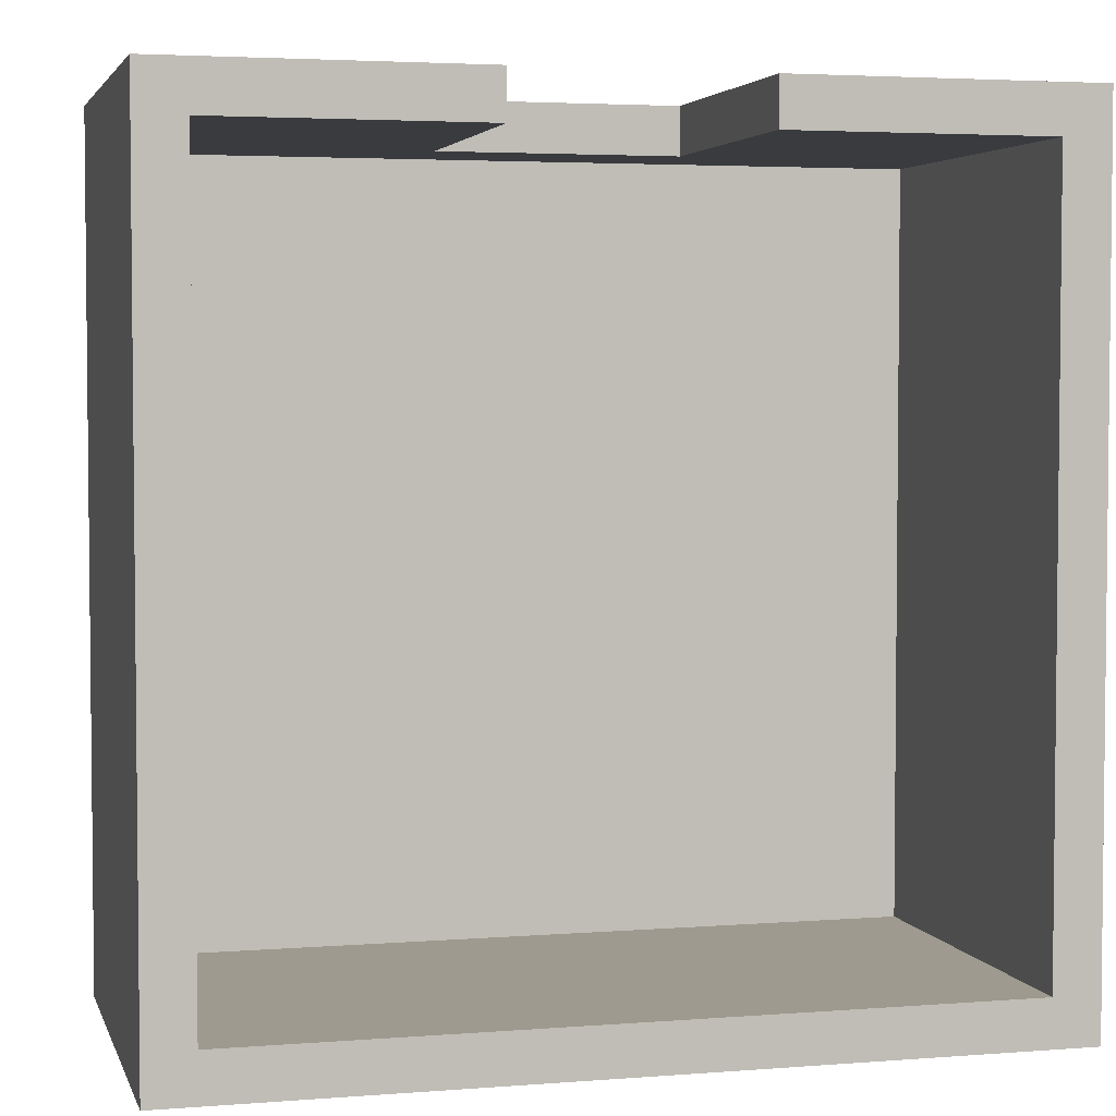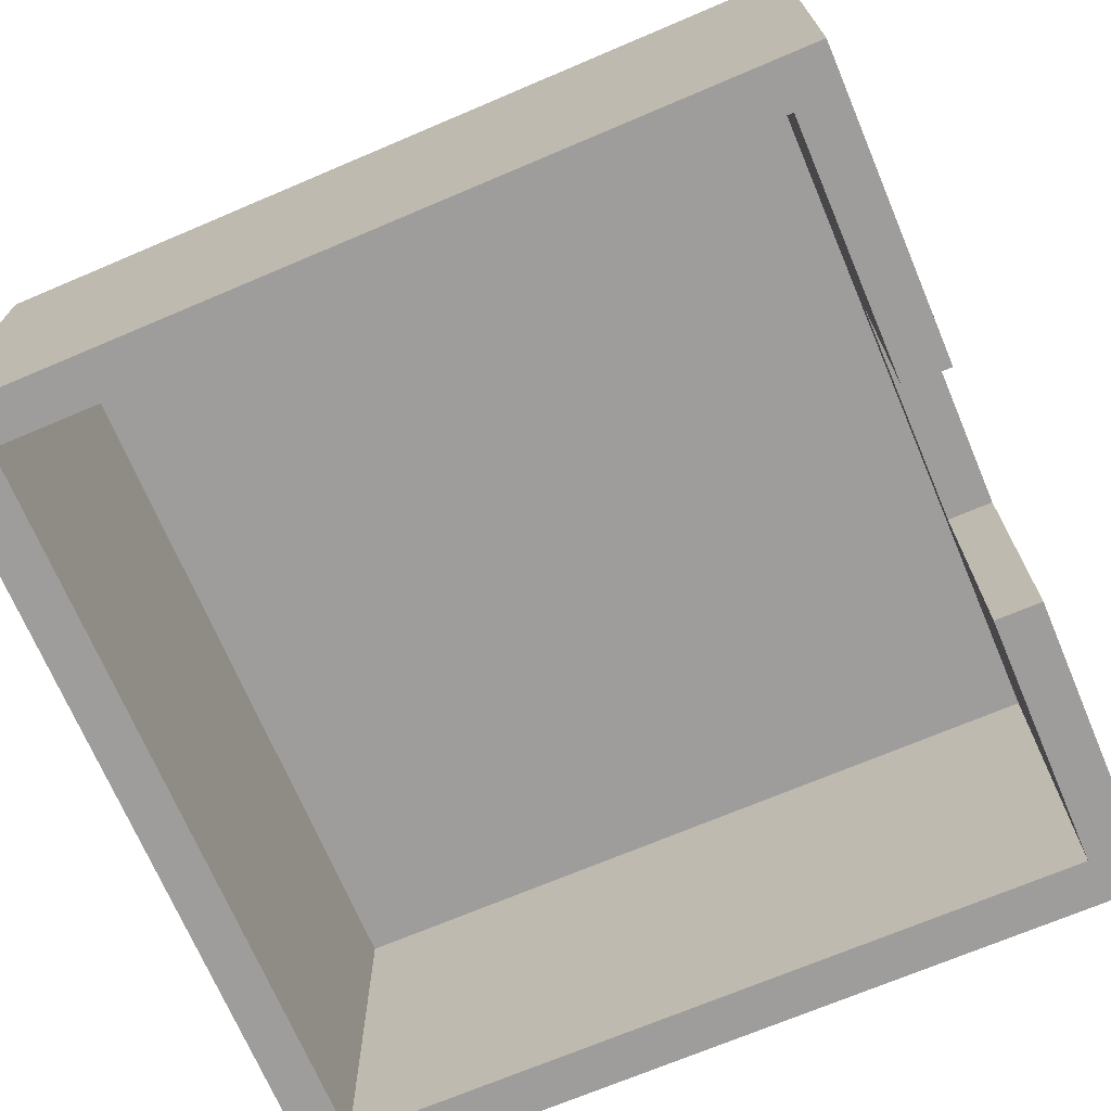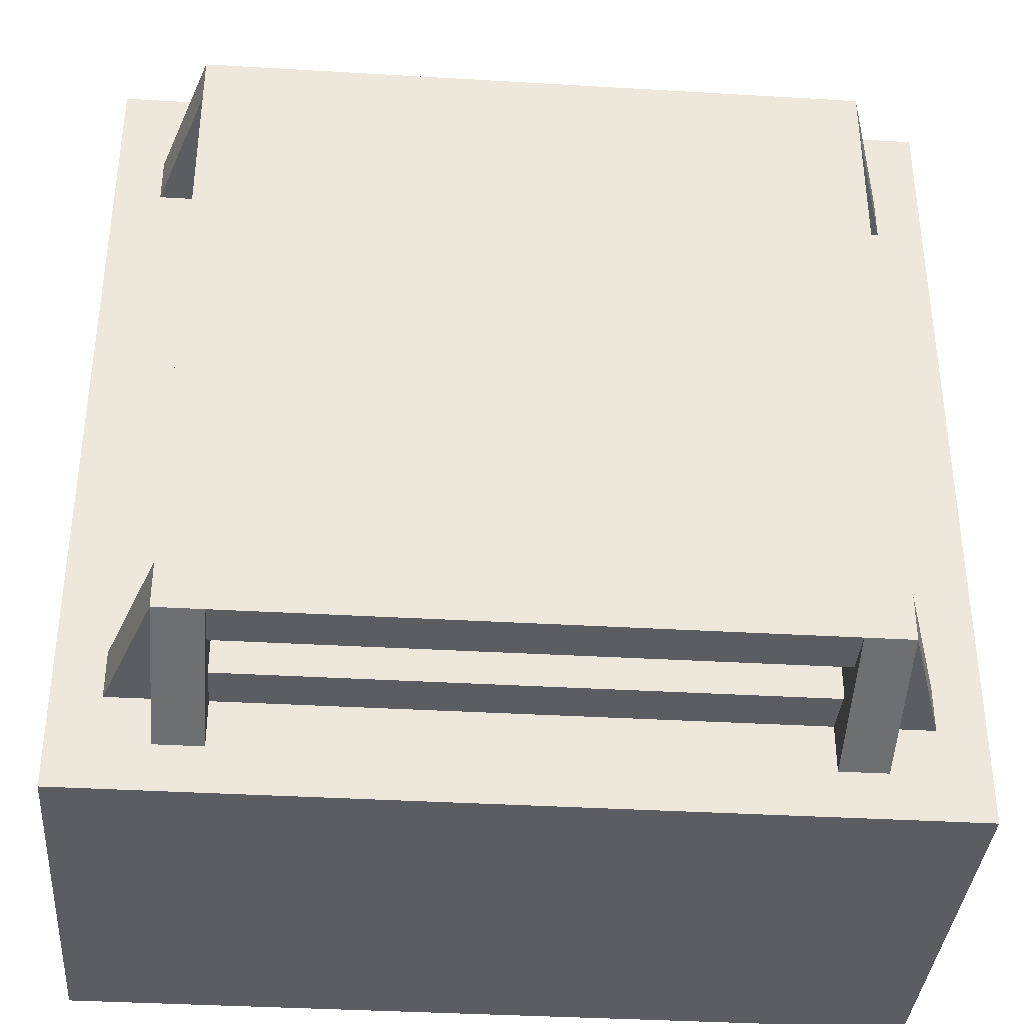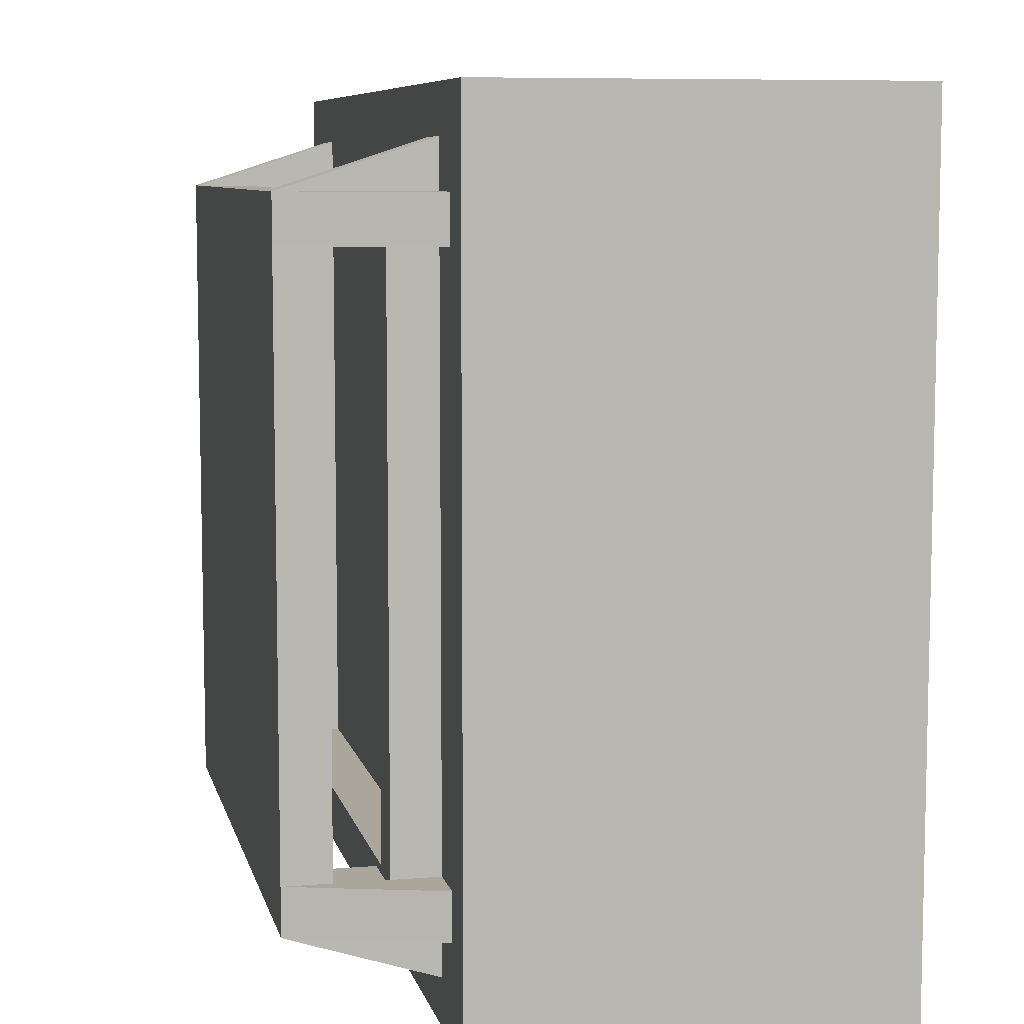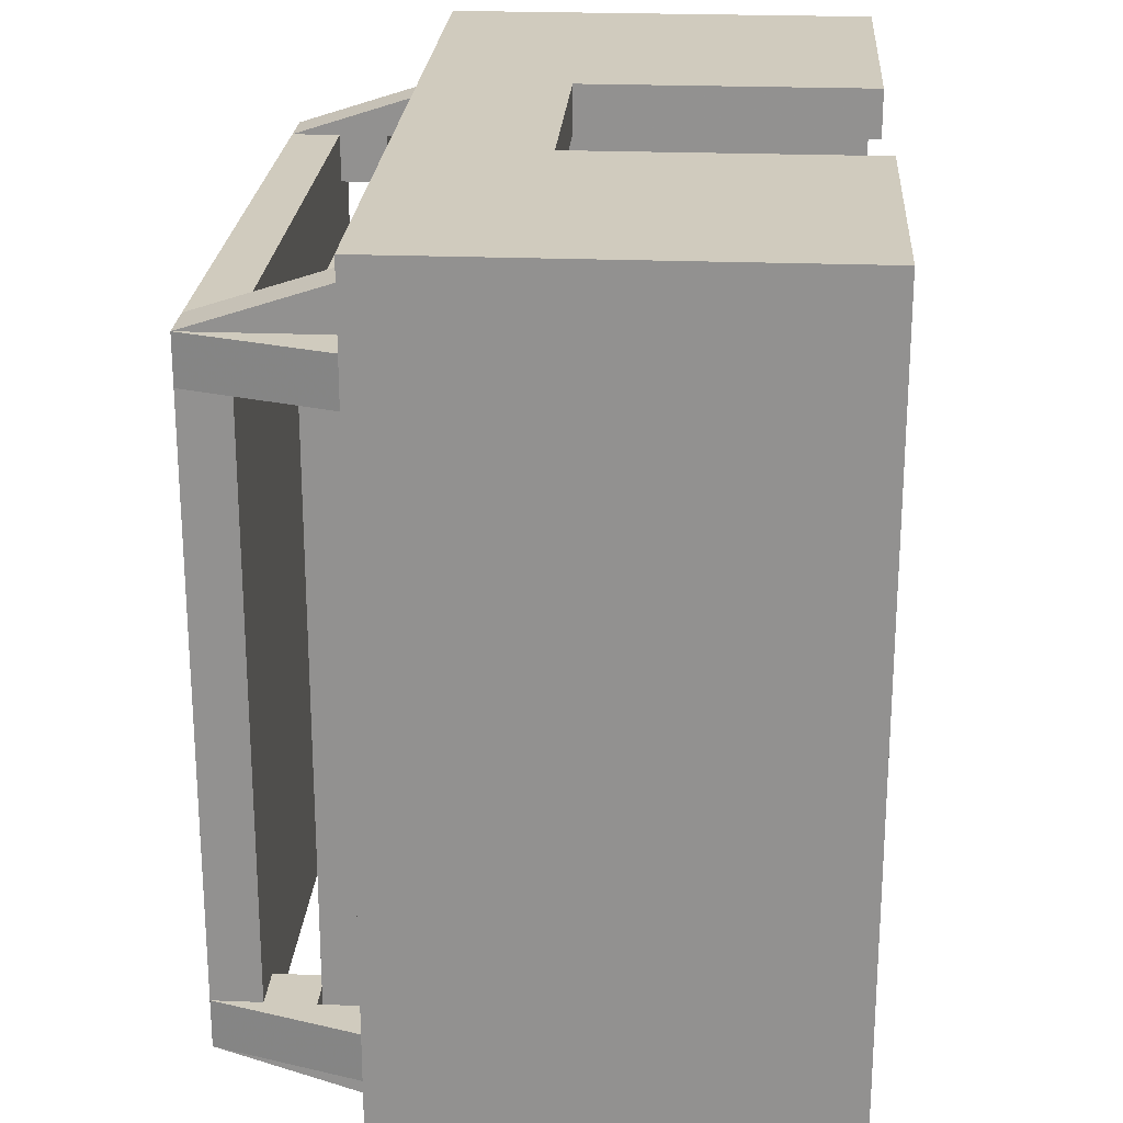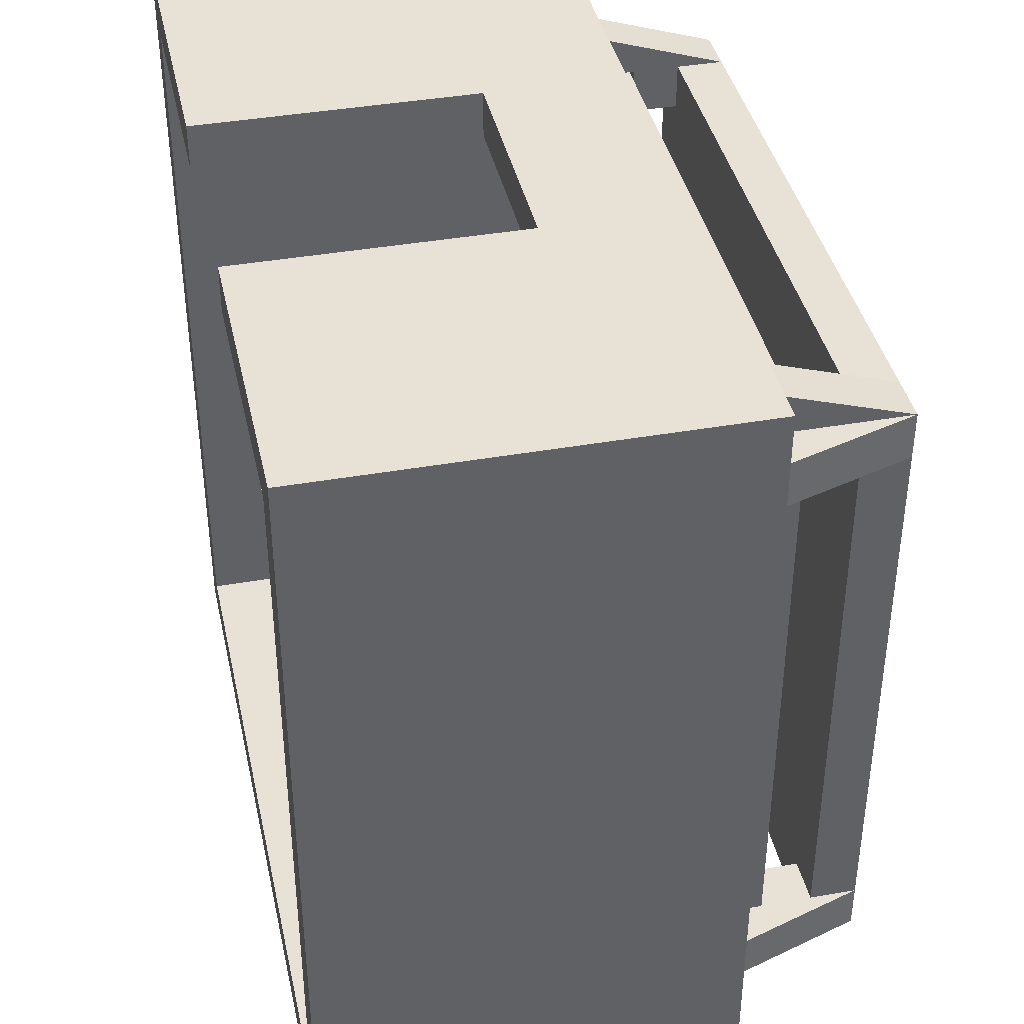
<metadata>
{"format":"obj","ext":"obj","renderer":"f3d","projection":"perspective","resolution":1024,"background":"white","views":[{"elev":3.7,"azim":165.4,"up":"+Y"},{"elev":-70.5,"azim":113.0,"up":"+Z"},{"elev":-36.6,"azim":-4.4,"up":"+Y"},{"elev":7.9,"azim":77.3,"up":"+Y"},{"elev":23.3,"azim":93.8,"up":"+Y"},{"elev":40.1,"azim":-102.3,"up":"+Y"}]}
</metadata>
<code>
o obj_0
v 90 		-90 		90
v 90 		-90 		0
v 90 		90 		0
v 90 		90 		90
v 70 		70 		121
v 80 		70 		90
v -70 		-70 		90
v 70 		70 		90
v -80 		-70 		90
v -60 		70 		111
v -60 		70 		101
v -60 		70 		100
v -70 		-90 		90
v 70 		90 		90
v -70 		-80 		90
v -70 		70 		100
v -70 		70 		101
v 80 		80 		80
v -70 		60 		90
v -80 		60 		90
v -70 		-70 		121
v 80 		80 		0
v -80 		-60 		90
v -60 		-70 		100
v -60 		-70 		90
v -70 		-60 		90
v 80 		-80 		80
v 80 		-80 		0
v -70 		70 		121
v -60 		60 		101
v -70 		60 		101
v -60 		-60 		100
v 60 		-70 		100
v -70 		90 		90
v -80 		70 		90
v -70 		70 		90
v -70 		80 		90
v -70 		-60 		121
v -70 		60 		121
v -70 		60 		111
v -90 		-90 		90
v -70 		-60 		111
v -60 		60 		111
v 60 		-70 		90
v 70 		-60 		101
v 70 		-60 		100
v 25 		80 		60
v 70 		-70 		100
v 25 		90 		60
v 70 		-70 		101
v 25 		90 		0
v 25 		80 		0
v -90 		90 		90
v -60 		-60 		100
v -70 		-60 		100
v 60 		80 		90
v 60 		70 		90
v 60 		70 		100
v 70 		70 		100
v 70 		60 		100
v 70 		60 		101
v -60 		-60 		111
v 70 		70 		101
v -80 		80 		0
v 70 		80 		90
v 70 		-60 		121
v 80 		-60 		90
v 70 		-60 		90
v -60 		70 		90
v -80 		-80 		0
v -60 		80 		90
v 70 		-60 		111
v 80 		-70 		90
v 70 		-70 		121
v -90 		-90 		0
v -90 		90 		0
v 70 		-70 		90
v 60 		-60 		100
v -60 		60 		90
v 60 		60 		90
v -60 		60 		100
v 70 		60 		121
v 60 		-60 		90
v 70 		60 		111
v -70 		60 		100
v -60 		-60 		90
v 60 		-70 		111
v 70 		-80 		90
v -60 		-70 		111
v 60 		70 		111
v 60 		60 		111
v 60 		-60 		111
v 60 		60 		100
v -25 		90 		0
v -25 		80 		0
v 70 		60 		90
v -80 		80 		80
v -60 		-70 		121
v 60 		-80 		90
v -80 		-80 		80
v -60 		-80 		90
v 60 		-70 		121
v 60 		70 		121
v 70 		-90 		90
v -60 		70 		121
v -25 		90 		60
v 80 		60 		90
v 60 		70 		101
v 60 		60 		101
v 60 		-60 		101
v -25 		80 		60
v 60 		-70 		101
v -60 		-60 		99
v -60 		-60 		99
v -60 		-60 		99
v -60 		-60 		99
g group_0_15277357
f 1 2 3
f 1 3 4
f 12 71 11
f 11 71 10
f 9 41 15
f 7 9 15
f 16 17 37
f 19 20 23
f 19 23 26
f 53 41 23
f 29 37 17
f 30 31 17
f 30 17 11
f 24 33 32
f 78 32 33
f 35 37 53
f 36 37 35
f 34 53 37
f 38 39 40
f 38 40 42
f 28 27 18
f 28 18 22
f 43 40 31
f 43 31 30
f 9 23 41
f 13 15 41
f 24 25 44
f 24 44 33
f 45 46 48
f 45 48 50
f 47 49 51
f 47 51 52
f 42 62 54
f 42 54 55
f 56 57 58
f 35 53 20
f 23 20 53
f 59 60 61
f 59 61 63
f 70 27 28
f 8 59 6
f 59 63 6
f 5 6 63
f 74 88 50
f 68 46 67
f 46 45 67
f 45 72 67
f 66 67 72
f 105 10 71
f 69 71 12
f 59 65 63
f 27 100 18
f 75 76 70
f 64 70 76
f 73 74 50
f 73 50 48
f 73 48 77
f 82 66 72
f 82 72 84
f 11 17 16
f 11 16 12
f 16 85 81
f 54 81 85
f 54 85 55
f 86 83 80
f 86 80 79
f 77 48 88
f 48 50 88
f 87 89 62
f 43 91 62
f 10 90 43
f 90 91 43
f 91 92 62
f 87 62 92
f 59 58 93
f 78 46 93
f 33 48 78
f 48 46 78
f 46 60 93
f 59 93 60
f 8 65 59
f 5 63 65
f 72 92 91
f 72 91 84
f 53 34 76
f 76 94 64
f 95 64 94
f 60 46 68
f 60 68 96
f 62 42 40
f 62 40 43
f 3 22 51
f 52 51 22
f 44 25 99
f 25 101 99
f 13 99 101
f 41 53 75
f 76 75 53
f 100 27 70
f 28 2 70
f 97 18 100
f 21 9 7
f 100 70 97
f 64 97 70
f 15 13 101
f 38 42 23
f 42 55 23
f 26 23 55
f 98 89 87
f 98 87 102
f 31 85 16
f 31 16 17
f 21 38 23
f 21 23 9
f 103 56 90
f 104 88 99
f 104 99 13
f 41 75 13
f 21 7 15
f 19 85 20
f 85 31 20
f 31 40 20
f 39 20 40
f 105 37 29
f 103 90 10
f 103 10 105
f 37 36 16
f 58 12 93
f 29 17 35
f 17 16 35
f 36 35 16
f 94 76 106
f 39 29 35
f 39 35 20
f 55 85 19
f 55 19 26
f 12 16 81
f 12 81 93
f 106 14 49
f 14 4 3
f 51 49 3
f 66 74 73
f 66 73 67
f 107 82 84
f 107 84 61
f 107 61 60
f 107 60 96
f 105 39 103
f 29 39 105
f 39 38 103
f 38 98 103
f 21 98 38
f 98 82 103
f 102 82 98
f 74 66 102
f 66 82 102
f 5 103 82
f 5 82 107
f 5 107 6
f 49 14 3
f 14 65 4
f 65 6 4
f 8 6 65
f 76 34 106
f 14 106 34
f 90 108 109
f 90 109 91
f 96 68 107
f 68 67 107
f 18 97 47
f 92 110 112
f 92 112 87
f 77 88 73
f 1 73 88
f 1 88 104
f 4 67 1
f 111 47 97
f 64 111 97
f 95 111 64
f 6 107 4
f 67 4 107
f 22 18 47
f 22 47 52
f 33 99 112
f 87 112 99
f 87 99 102
f 49 47 111
f 49 111 106
f 95 94 106
f 95 106 111
f 58 108 56
f 56 108 90
f 73 1 67
f 71 37 105
f 56 103 5
f 65 56 5
f 58 57 69
f 58 69 12
f 75 70 2
f 22 3 28
f 2 28 3
f 114 54 113
f 62 113 54
f 104 13 2
f 113 115 116
f 113 116 114
f 75 2 13
f 61 109 108
f 61 108 63
f 1 104 2
f 115 113 32
f 62 32 113
f 80 93 79
f 81 79 93
f 50 112 110
f 50 110 45
f 83 86 115
f 116 115 86
f 78 83 115
f 32 78 115
f 84 91 109
f 84 109 61
f 54 114 81
f 79 81 114
f 116 86 114
f 79 114 86
f 92 72 45
f 92 45 110
f 48 33 50
f 112 50 33
f 80 83 78
f 80 78 93
f 63 108 58
f 63 58 59
f 43 30 11
f 43 11 10
f 89 24 32
f 89 32 62
f 98 101 89
f 69 57 71
f 57 56 71
f 14 71 56
f 14 56 65
f 14 34 71
f 37 71 34
f 25 24 101
f 24 89 101
f 101 98 15
f 21 15 98
f 33 44 99
f 74 102 99
f 74 99 88

</code>
